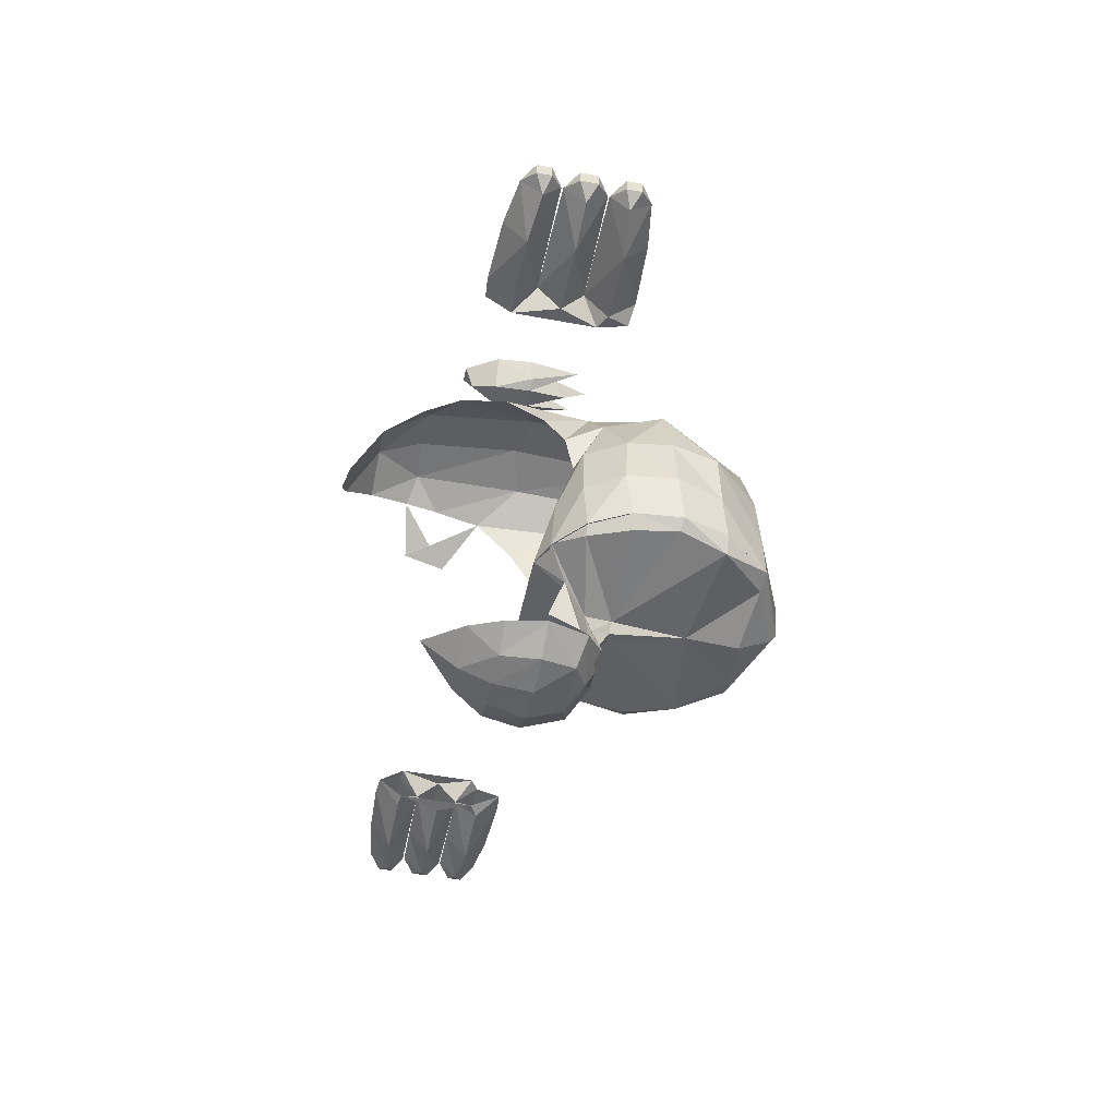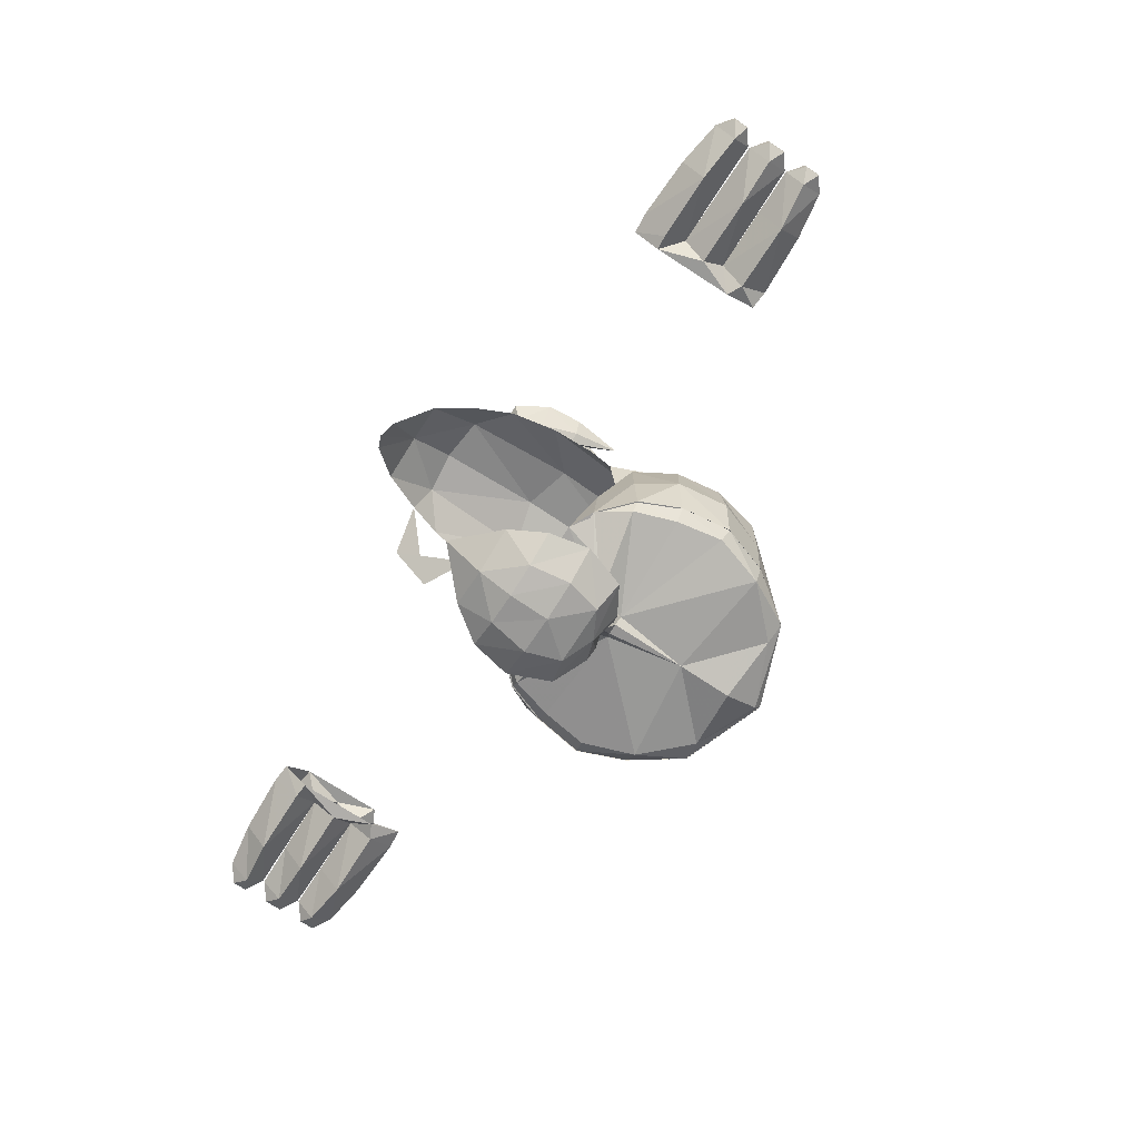
<metadata>
{"format":"obj","ext":"obj","renderer":"f3d","projection":"perspective","resolution":1024,"background":"white","views":[{"elev":-49.8,"azim":-101.7,"up":"+Z"},{"elev":-73.4,"azim":-122.9,"up":"+Z"}]}
</metadata>
<code>
o pelipper
v -2.538 -0.5075 -0.5326
v -2.715 0.5956 -3e-06
v -2.715 0.5956 -3e-06
v -2.236 0.5788 -0.8211
v -1.14 0.5956 -3e-06
v -1.14 0.5956 -3e-06
v -1.697 1.541 -3e-06
v -1.697 1.541 -3e-06
v -2.157 1.541 -3e-06
v -2.157 1.541 -3e-06
v -1.927 1.275 -0.5869
v -1.618 0.5734 -0.821
v -1.63 -0.5193 -0.7262
v -2.224 -0.5193 -0.7262
v -1.317 -0.5075 -0.5326
v -2.641 -1.954 -3e-06
v -2.641 -1.954 -3e-06
v -2.816 -0.4556 -3e-06
v -2.816 -0.4556 -3e-06
v -1.039 -0.4556 -3e-06
v -1.039 -0.4556 -3e-06
v -2.284 -1.213 -3e-06
v -2.284 -1.213 -3e-06
v -1.57 -1.213 -3e-06
v -1.57 -1.213 -3e-06
v -1.927 -1.679 -0.3729
v -1.213 -1.954 -3e-06
v -1.213 -1.954 -3e-06
v -1.927 -2.368 -3e-06
v -1.927 -2.368 -3e-06
v 2.816 -0.4556 -3e-06
v 2.816 -0.4556 -3e-06
v 2.641 -1.954 -3e-06
v 2.641 -1.954 -3e-06
v 1.039 -0.4556 -3e-06
v 1.039 -0.4556 -3e-06
v 1.57 -1.213 -3e-06
v 1.57 -1.213 -3e-06
v 2.284 -1.213 -3e-06
v 2.284 -1.213 -3e-06
v 1.927 -1.679 -0.3729
v 1.213 -1.954 -3e-06
v 1.213 -1.954 -3e-06
v 1.927 -2.368 -3e-06
v 1.927 -2.368 -3e-06
v 2.538 -0.5075 -0.5326
v 2.236 0.5788 -0.8211
v 2.715 0.5956 -3e-06
v 2.715 0.5956 -3e-06
v 2.157 1.541 -3e-06
v 2.157 1.541 -3e-06
v 1.697 1.541 -3e-06
v 1.697 1.541 -3e-06
v 1.14 0.5956 -3e-06
v 1.14 0.5956 -3e-06
v 1.618 0.5734 -0.821
v 1.927 1.275 -0.5869
v 1.63 -0.5193 -0.7262
v 2.224 -0.5193 -0.7262
v 1.317 -0.5075 -0.5326
v 2.439 -1.293 -6.613
v 2.439 -1.293 -6.613
v 1.669 -0.8235 -8.325
v 1.669 -0.8235 -8.325
v 1.669 -0.8235 -8.325
v 1.669 -0.8235 -8.325
v 1.669 -0.8235 -8.325
v 2.503 -0.7001 -6.826
v 2.081 0.09353 -7.362
v 1.319 -0.05803 -8.368
v 0 1.001 -8.151
v 2.094 0.7674 -6.834
v -2.503 -0.7001 -6.826
v -2.094 0.7674 -6.834
v -1.319 -0.05803 -8.368
v -2.081 0.09353 -7.362
v -1.636 -0.8235 -8.325
v -1.636 -0.8235 -8.325
v -1.636 -0.8235 -8.325
v -1.636 -0.8235 -8.325
v -1.636 -0.8235 -8.325
v -2.439 -1.293 -6.613
v -2.439 -1.293 -6.613
v 0.4668 -3.07 -10.3
v 0.7731 -2.974 -10.69
v 0.6097 -2.892 -10.31
v 1.76 -1.249 -10.52
v 1.438 -1.781 -8.75
v 1.438 -1.781 -8.75
v 1.462 -2.206 -10.83
v 1.235 -0.05153 -9.348
v 0 0.5981 -9.027
v 2.129 -1.186 -11.32
v -0.7731 -2.974 -10.69
v -1.676 -2.431 -11.17
v 0 -2.672 -11.41
v 0 -2.981 -9.885
v 0 -2.981 -9.885
v -0.3571 -2.8 -9.462
v -0.3571 -2.8 -9.462
v -0.4667 -3.07 -10.3
v -1.235 -0.05153 -9.348
v -0.6303 -2.552 -9.18
v -0.6303 -2.552 -9.18
v -0.63 -2.894 -10.31
v -1.539 -2.205 -10.83
v -1.098 -2.549 -10.82
v -1.438 -1.781 -8.75
v -1.438 -1.781 -8.75
v -2.129 -1.186 -11.32
v -1.676 -1.249 -10.52
v -1.569 -1.081 -9.459
v 0.5935 -2.55 -9.18
v 0.5935 -2.55 -9.18
v 0.3571 -2.8 -9.462
v 0.3571 -2.8 -9.462
v -0.8706 -2.223 -11.72
v -1.16 -1.186 -11.87
v 0 -1.186 -12.01
v 0.8706 -2.223 -11.72
v 1.16 -1.186 -11.87
v 1.676 -2.431 -11.17
v 1.081 -2.55 -10.82
v 1.608 -1.081 -9.459
v 10.07 -0.512 -7.089
v 10.07 -0.512 -7.089
v 9.929 0.09719 -6.514
v 9.929 0.09719 -7.707
v 9.929 -1.192 -7.707
v 10.07 -1.925 -7.089
v 9.929 -1.192 -6.514
v 10.07 0.7622 -7.089
v 10.07 0.7622 -7.089
v 10.07 2.12 -7.089
v 9.929 1.386 -7.707
v 9.929 1.386 -6.514
v 11.84 0.7331 -7.077
v 11.84 0.09719 -7.823
v 11.84 0.09719 -6.403
v 13.16 0.7009 -7.081
v 13.59 0.3401 -6.9
v 13.59 0.3401 -7.307
v 13.16 0.09811 -7.605
v 13.16 0.09811 -6.584
v 13.59 -0.1439 -7.307
v 13.16 -0.4794 -7.081
v 13.59 -0.1439 -6.9
v 6.548 0.1207 -7.481
v 7.025 0.1238 -7.498
v 6.749 -1.537 -7.089
v 6.749 1.785 -7.089
v 7.025 0.1238 -6.736
v 6.548 0.1207 -6.751
v 11.84 2.037 -7.077
v 11.84 1.386 -6.403
v 11.84 1.386 -7.823
v 13.16 1.237 -6.584
v 13.16 1.83 -7.081
v 13.59 1.078 -6.9
v 13.16 0.75 -7.081
v 13.59 1.078 -7.307
v 13.59 1.484 -7.307
v 13.59 1.484 -6.9
v 13.16 1.237 -7.605
v 3.734 0.07096 -7.4
v 3.734 -0.9419 -7.089
v 3.734 0.07096 -6.796
v 3.734 1.084 -7.089
v 0.4451 4.702 -3.858
v 0.4451 4.702 -3.858
v 0.9769 3.954 -5.662
v -0.4451 4.702 -3.858
v -0.4451 4.702 -3.858
v -0.9769 3.954 -5.662
v 0 4.863 -4.259
v 0 4.863 -4.259
v 1.285 3.862 -2.796
v 1.285 3.862 -2.796
v 2.227 3.634 -3.668
v -2.227 3.634 -3.668
v -1.276 3.859 -2.802
v -1.276 3.859 -2.802
v -2.113 3.489 -5.021
v 2.113 3.489 -5.021
v 0 3.839 -2.208
v 3.146 2.464 -3.274
v 1.895 2.684 -2.195
v 1.895 2.684 -2.195
v 3.08 2.071 -4.547
v -3.08 2.071 -4.547
v -3.146 2.464 -3.274
v -1.877 2.678 -2.214
v -1.877 2.678 -2.214
v 0.07187 2.583 -1.347
v -1.249 2.449 -1.509
v 1.28 2.452 -1.499
v 2.289 1.654 -1.898
v 2.289 1.654 -1.898
v 3.603 1.194 -3.114
v 0 2.69 -6.054
v 1.335 2.491 -5.966
v 3.592 -0.1611 -3.118
v 2.551 0.2772 -1.928
v 2.551 0.2772 -1.928
v 2.769 -0.8764 -2.92
v 2.769 -0.8764 -2.92
v -3.392 -0.5949 -4.664
v -2.691 -1.789 -4.98
v -2.691 -1.789 -4.98
v -2.691 -1.789 -4.98
v -2.88 -1.504 -3.874
v -2.88 -1.504 -3.874
v -2.667 1.647 -5.794
v -1.335 2.491 -5.966
v -3.603 1.194 -3.114
v -2.275 1.647 -1.915
v -2.275 1.647 -1.915
v 3.392 -0.5949 -4.664
v 3.53 0.7383 -4.458
v 2.667 1.647 -5.794
v 3.053 0.7529 -5.72
v -3.053 0.7529 -5.72
v -2.989 -0.5856 -5.745
v -3.53 0.7383 -4.458
v -3.592 -0.1611 -3.118
v -2.543 0.2704 -1.944
v -2.543 0.2704 -1.944
v 2.88 -1.504 -3.874
v 2.88 -1.504 -3.874
v 2.989 -0.5856 -5.745
v 2.691 -1.789 -4.98
v 2.691 -1.789 -4.98
v 2.691 -1.789 -4.98
v -2.768 -0.8816 -2.933
v -2.768 -0.8816 -2.933
v 0.07478 -0.4645 -0.8878
v 1.492 -0.816 -1.162
v -1.375 -0.816 -1.162
v 13.59 -0.8813 -6.9
v 13.59 -0.8813 -7.307
v 13.16 -0.5215 -7.081
v 13.16 -1.053 -6.584
v 13.16 -1.053 -7.605
v 13.16 -1.647 -7.081
v 13.59 -1.3 -6.9
v 13.59 -1.3 -7.307
v 11.84 -0.512 -7.077
v 11.84 -1.192 -6.403
v 11.84 -1.192 -7.823
v 11.84 -1.847 -7.077
v 0 5.227 -5.659
v -9.93 0.09719 -6.514
v -10.07 -0.512 -7.09
v -10.07 -0.512 -7.09
v -9.928 0.09719 -7.707
v -9.93 -1.192 -6.514
v -9.928 -1.192 -7.707
v -10.07 -1.925 -7.09
v 1.209 0.9747 -11.1
v 0 1.649 -10.43
v -1.293 0.9916 -11.1
v 0 0.9948 -11.5
v 0 2.127 -10.59
v -3.734 0.07096 -6.796
v -3.734 -0.9419 -7.089
v -3.734 1.084 -7.089
v -3.734 0.07096 -7.4
v -11.84 0.09719 -6.407
v -11.84 -0.4969 -7.082
v -11.84 0.7331 -7.08
v -11.84 0.09719 -7.826
v -13.59 -0.8813 -6.906
v -13.59 -1.3 -6.906
v -13.59 -1.3 -7.313
v -13.59 -0.8813 -7.313
v -7.025 0.07627 -7.498
v -6.749 -1.537 -7.089
v -6.749 1.785 -7.089
v -7.025 0.07627 -6.736
v -6.548 0.07627 -6.751
v -6.548 0.07627 -7.481
v -11.84 -1.192 -7.826
v -11.84 -0.512 -7.08
v -11.84 -1.192 -6.407
v -11.84 -1.847 -7.08
v -11.84 1.386 -7.826
v -11.84 1.386 -6.407
v -11.84 2.037 -7.08
v -13.59 0.3401 -7.313
v -13.59 -0.1439 -7.313
v -13.59 -0.1439 -6.906
v -13.59 0.3401 -6.906
v -13.59 1.484 -6.906
v -13.59 1.078 -6.906
v -13.59 1.484 -7.313
v -13.59 1.078 -7.313
v -0.1423 -3.359 -9.234
v 0.3712 -3.423 -8.905
v 3.443 -3.311 -8.425
v 3.655 -4.678 -8.407
v -0.3382 -3.423 -8.905
v 0.01593 -5.734 -8.727
v -3.238 -6.164 -8.554
v -3.692 -4.676 -8.41
v -3.453 -3.31 -8.425
v -1.845 -7.551 -8.31
v -3.041 -2.068 -8.494
v -3.796 -3.297 -8.012
v -3.796 -3.297 -8.012
v -3.796 -3.297 -8.012
v -3.307 -2.08 -8.197
v -3.307 -2.08 -8.197
v 1.879 -7.551 -8.31
v 0.01651 -7.348 -8.818
v -2.379 -1.201 -8.265
v -2.379 -1.201 -8.265
v 0.01651 -8.363 -8.288
v 0.01651 -8.561 -7.995
v 0.01651 -8.561 -7.995
v -2.454 -7.611 -8.124
v -2.454 -7.611 -8.124
v -2.454 -7.611 -8.124
v -3.504 -6.185 -7.985
v -3.504 -6.185 -7.985
v -3.504 -6.185 -7.985
v -4.006 -4.767 -8.113
v -4.006 -4.767 -8.113
v -4.006 -4.767 -8.113
v 0.1747 -3.359 -9.234
v 2.412 -1.201 -8.265
v 2.412 -1.201 -8.265
v 3.34 -2.08 -8.197
v 3.34 -2.08 -8.197
v 3.075 -2.068 -8.494
v 4.039 -4.767 -8.113
v 4.039 -4.767 -8.113
v 4.039 -4.767 -8.113
v 3.537 -6.185 -7.985
v 3.537 -6.185 -7.985
v 3.537 -6.185 -7.985
v 3.077 -6.165 -8.551
v 3.829 -3.297 -8.012
v 3.829 -3.297 -8.012
v 3.829 -3.297 -8.012
v 2.487 -7.611 -8.124
v 2.487 -7.611 -8.124
v 2.487 -7.611 -8.124
v -0.09946 -2.888 -8.45
v -0.09946 -2.888 -8.45
v -0.09946 -2.888 -8.45
v -0.09946 -2.888 -8.45
v -0.09946 -2.888 -8.45
v -0.09946 -2.888 -8.45
v -0.09946 -2.888 -8.45
v -0.09946 -2.888 -8.45
v -2.379 -1.183 -8.315
v -2.379 -1.183 -8.315
v -2.379 -1.183 -8.315
v 2.412 -1.183 -8.315
v 2.412 -1.183 -8.315
v 4.139 -3.033 -6.767
v 0.01651 -8.542 -8.015
v 0.01651 -8.542 -8.015
v 2.487 -7.592 -8.148
v 2.487 -7.592 -8.148
v -2.308 -7.157 -7.506
v -3.737 -4.399 -7.506
v -3.504 -6.167 -8.015
v -3.504 -6.167 -8.015
v -4.006 -4.749 -8.148
v -4.006 -4.749 -8.148
v -3.796 -3.279 -8.053
v -3.796 -3.279 -8.053
v -3.307 -2.062 -8.243
v -3.307 -2.062 -8.243
v -2.454 -7.592 -8.148
v -2.454 -7.592 -8.148
v 2.341 -7.157 -7.506
v 3.829 -3.279 -8.053
v 3.829 -3.279 -8.053
v 3.77 -4.399 -7.506
v -4.106 -3.033 -6.767
v 3.34 -2.062 -8.243
v 3.34 -2.062 -8.243
v 4.336 -4.562 -6.767
v 4.039 -4.749 -8.148
v 4.039 -4.749 -8.148
v -4.303 -4.562 -6.767
v 3.537 -6.167 -8.015
v 3.537 -6.167 -8.015
v -4.016 -3.146 -5.074
v 4.016 -3.146 -5.074
v -3.212 -2.621 -3.368
v -2.345 -2.371 -2.003
v 1.515 -5.995 -2.115
v 3.218 -2.623 -3.372
v -1.342 -5.995 -2.115
v -2.622 -3.827 -2.032
v 2.345 -2.371 -2.003
v -1.877 -2.479 -2.086
v 0.06738 -6.277 -2.599
v 2.624 -3.833 -2.047
v 1.877 -2.479 -2.086
v -1.282 -4.343 -1.43
v 1.409 -4.343 -1.43
v 0.07478 -4.595 -1.151
v 9.515 -0.9638 -7.671
v 9.515 1.344 -6.553
v 9.515 2.07 -7.097
v 9.515 -0.964 -6.553
v 9.515 1.346 -7.671
v 9.515 -1.87 -7.097
v 11.84 -0.496 -7.078
v 11.84 0.7566 -7.078
v 1.89 -0.008119 -11.3
v 1.292 0.3965 -10.46
v 0 0.9584 -9.794
v -1.292 0.3965 -10.46
v -1.89 -0.008119 -11.3
v -0.9668 -0.008119 -11.76
v 0 -0.00812 -11.9
v 0.9668 -0.008119 -11.76
v -9.515 -0.964 -6.553
v -9.515 2.07 -7.096
v -9.574 -1.822 -7.438
v -9.515 -0.9638 -7.671
v -10.07 2.12 -7.09
v -9.93 1.386 -6.514
v -9.515 1.281 -6.553
v -9.515 1.346 -7.671
v -9.928 1.386 -7.707
v -10.07 0.7622 -7.09
v -10.07 0.7622 -7.09
v -13.16 -1.053 -6.589
v -13.16 -1.647 -7.086
v -13.16 -1.053 -7.61
v -13.16 -0.5215 -7.086
v -11.84 0.7572 -7.082
v -13.16 1.237 -6.589
v -13.16 1.83 -7.086
v -13.16 1.237 -7.61
v -13.16 0.75 -7.086
v -13.16 -0.4794 -7.086
v -13.16 0.09811 -6.589
v -13.16 0.09811 -7.61
v -13.16 0.7009 -7.086
v -2.297 -7.155 -3.56
v -3.748 -4.384 -3.171
v -3.33 -1.966 -5.074
v 0.06404 -7.726 -3.363
v 2.437 -7.155 -3.56
v 3.33 -1.966 -5.074
v 3.748 -4.384 -3.171
v -3.884 -5.927 -5.074
v 0 -8.56 -5.074
v 3.434 -1.935 -6.767
v 3.884 -5.927 -5.074
v 0.01651 -8.659 -6.767
v 2.531 -7.547 -6.767
v 2.514 -7.446 -5.074
v 0.01651 -8.212 -6.765
v -3.401 -1.935 -6.767
v -2.514 -7.446 -5.074
v 4.208 -4.502 -5.074
v 3.811 -6.002 -6.767
v -3.778 -6.002 -6.767
v -4.208 -4.502 -5.074
v -2.498 -7.547 -6.767
f 3 7 9
f 3 5 7
f 19 5 3
f 19 20 5
f 22 20 19
f 22 24 20
f 11 12 4
f 12 13 14
f 4 12 14
f 11 4 2
f 10 11 2
f 12 11 8
f 6 12 8
f 19 17 22
f 30 24 22
f 24 28 20
f 10 8 11
f 18 1 16
f 2 1 18
f 4 1 2
f 14 1 4
f 16 1 14
f 14 23 16
f 26 23 14
f 26 29 23
f 25 29 26
f 26 13 25
f 14 13 26
f 13 27 25
f 13 15 27
f 12 15 13
f 12 6 15
f 21 15 6
f 21 27 15
f 54 50 52
f 54 49 50
f 35 49 54
f 35 32 49
f 37 32 35
f 37 39 32
f 47 56 57
f 58 56 47
f 59 58 47
f 47 57 51
f 48 47 51
f 57 56 55
f 53 57 55
f 39 34 32
f 39 37 45
f 35 43 37
f 57 53 51
f 33 46 31
f 33 59 46
f 40 59 33
f 40 41 59
f 44 41 40
f 44 38 41
f 58 41 38
f 58 59 41
f 46 48 31
f 46 47 48
f 59 47 46
f 42 58 38
f 42 60 58
f 36 60 42
f 36 55 60
f 56 60 55
f 56 58 60
f 199 186 187
f 199 203 186
f 87 88 90
f 107 103 108
f 106 107 108
f 123 90 88
f 113 123 88
f 106 108 111
f 95 107 106
f 95 94 107
f 123 122 90
f 123 85 122
f 85 86 84
f 85 123 86
f 113 86 123
f 113 115 86
f 84 86 115
f 103 105 99
f 103 107 105
f 94 105 107
f 94 101 105
f 99 105 101
f 143 137 140
f 143 138 137
f 146 138 143
f 146 413 138
f 144 413 146
f 144 139 413
f 140 139 144
f 140 137 139
f 158 155 157
f 158 154 155
f 164 154 158
f 164 156 154
f 160 156 164
f 160 414 156
f 157 414 160
f 157 155 414
f 241 248 242
f 241 247 248
f 243 247 241
f 243 249 247
f 244 249 243
f 244 250 249
f 242 250 244
f 242 248 250
f 131 125 410
f 131 248 125
f 130 248 131
f 130 250 248
f 249 250 130
f 130 129 249
f 412 129 130
f 412 407 129
f 125 129 407
f 125 249 129
f 247 249 125
f 125 248 247
f 412 130 131
f 138 132 137
f 138 128 132
f 126 128 138
f 126 407 128
f 411 128 407
f 411 132 128
f 413 126 138
f 413 139 126
f 127 126 139
f 127 410 126
f 408 410 127
f 127 132 408
f 139 132 127
f 139 137 132
f 140 142 143
f 140 141 142
f 144 141 140
f 144 147 141
f 146 147 144
f 146 145 147
f 143 145 146
f 143 142 145
f 141 145 142
f 141 147 145
f 160 159 157
f 160 161 159
f 164 161 160
f 164 162 161
f 158 162 164
f 158 163 162
f 157 163 158
f 157 159 163
f 161 163 159
f 161 162 163
f 154 134 155
f 154 156 134
f 135 134 156
f 135 409 134
f 411 409 135
f 135 133 411
f 156 133 135
f 156 414 133
f 155 133 414
f 155 136 133
f 134 136 155
f 134 409 136
f 408 136 409
f 408 133 136
f 246 244 243
f 246 245 244
f 239 245 246
f 239 242 245
f 241 242 239
f 239 240 241
f 246 240 239
f 246 243 240
f 241 240 243
f 242 244 245
f 283 437 434
f 284 283 434
f 255 432 430
f 255 271 432
f 253 271 255
f 253 269 271
f 268 269 253
f 268 443 269
f 444 443 268
f 444 291 443
f 292 291 444
f 292 289 291
f 446 289 292
f 446 445 289
f 271 445 446
f 271 443 445
f 269 443 271
f 444 446 292
f 444 268 446
f 270 446 268
f 270 271 446
f 432 271 270
f 270 268 432
f 252 432 268
f 252 429 432
f 423 429 252
f 252 253 423
f 268 253 252
f 255 426 253
f 255 430 426
f 290 291 289
f 290 443 291
f 445 443 290
f 290 289 445
f 423 256 425
f 423 254 256
f 284 256 254
f 284 258 256
f 285 258 284
f 285 282 258
f 435 282 285
f 435 436 282
f 274 436 435
f 274 275 436
f 273 275 274
f 273 272 275
f 434 272 273
f 434 437 272
f 275 272 437
f 437 436 275
f 282 436 437
f 437 283 282
f 254 282 283
f 254 257 282
f 426 257 254
f 426 425 257
f 258 257 425
f 258 282 257
f 254 283 284
f 256 258 425
f 435 273 274
f 435 434 273
f 285 434 435
f 285 284 434
f 424 428 429
f 424 427 428
f 431 427 424
f 431 286 427
f 433 286 431
f 433 438 286
f 287 438 433
f 287 442 438
f 439 442 287
f 439 294 442
f 293 294 439
f 293 295 294
f 440 295 293
f 440 441 295
f 286 441 440
f 286 442 441
f 438 442 286
f 439 440 293
f 439 287 440
f 288 440 287
f 288 286 440
f 427 286 288
f 288 287 427
f 428 427 287
f 287 433 428
f 429 428 433
f 430 431 424
f 430 433 431
f 441 296 295
f 441 442 296
f 294 296 442
f 294 295 296
f 420 110 419
f 420 118 110
f 421 118 420
f 421 119 118
f 422 119 421
f 422 121 119
f 415 121 422
f 415 93 121
f 101 97 99
f 101 96 97
f 94 96 101
f 94 95 96
f 117 96 95
f 117 120 96
f 119 120 117
f 119 121 120
f 93 120 121
f 93 122 120
f 96 120 122
f 122 85 96
f 84 96 85
f 84 97 96
f 115 97 84
f 110 117 95
f 110 118 117
f 119 117 118
f 261 420 419
f 261 262 420
f 263 262 261
f 263 259 262
f 422 262 259
f 422 421 262
f 420 262 421
f 259 415 422
f 359 78 64
f 359 356 78
f 403 356 359
f 403 400 356
f 400 403 401
f 367 400 401
f 366 367 401
f 403 381 378
f 401 403 378
f 357 372 374
f 357 400 372
f 367 372 400
f 367 370 372
f 368 370 367
f 367 366 368
f 376 368 366
f 366 363 376
f 461 363 366
f 461 378 363
f 401 378 461
f 461 366 401
f 378 365 363
f 378 389 365
f 381 389 378
f 381 387 389
f 379 387 381
f 381 403 379
f 359 379 403
f 359 383 379
f 349 324 321
f 349 350 324
f 347 350 349
f 347 339 350
f 351 327 325
f 351 352 327
f 340 352 351
f 340 336 352
f 353 309 328
f 353 354 309
f 337 354 353
f 337 343 354
f 81 316 312
f 355 81 312
f 312 310 355
f 348 319 346
f 348 322 319
f 355 67 81
f 355 331 67
f 333 331 355
f 355 344 333
f 305 311 307
f 305 308 311
f 304 308 305
f 304 326 308
f 317 320 306
f 317 318 320
f 313 318 317
f 313 345 318
f 342 334 332
f 342 299 334
f 335 299 342
f 335 300 299
f 109 315 79
f 109 104 315
f 307 315 104
f 307 311 315
f 334 330 332
f 334 114 330
f 298 114 334
f 298 116 114
f 329 116 298
f 329 98 116
f 297 98 329
f 297 100 98
f 301 100 297
f 301 104 100
f 307 104 301
f 301 305 307
f 304 305 301
f 301 303 304
f 302 303 301
f 302 306 303
f 314 306 302
f 314 317 306
f 313 317 314
f 314 302 313
f 341 313 302
f 341 345 313
f 338 345 341
f 341 335 338
f 300 335 341
f 341 298 300
f 302 298 341
f 302 329 298
f 297 329 302
f 302 301 297
f 298 299 300
f 298 334 299
f 89 330 114
f 89 65 330
f 320 303 306
f 320 323 303
f 326 303 323
f 326 304 303
f 455 459 460
f 455 458 459
f 463 458 455
f 463 468 458
f 454 468 463
f 454 466 468
f 467 466 454
f 467 388 466
f 391 388 467
f 391 382 388
f 464 361 392
f 464 385 361
f 457 385 464
f 457 465 385
f 460 465 457
f 460 459 465
f 229 396 233
f 229 399 396
f 206 399 229
f 206 204 399
f 237 399 204
f 237 405 399
f 406 405 237
f 406 395 405
f 397 395 406
f 397 450 395
f 447 450 397
f 447 455 450
f 463 455 447
f 447 454 463
f 448 454 447
f 448 467 454
f 391 467 448
f 448 393 391
f 398 393 448
f 398 394 393
f 404 394 398
f 404 238 394
f 406 238 404
f 406 236 238
f 237 236 406
f 237 196 236
f 198 196 237
f 198 188 196
f 178 196 188
f 178 185 196
f 170 185 178
f 170 176 185
f 173 185 176
f 173 182 185
f 195 185 182
f 195 194 185
f 236 194 195
f 236 196 194
f 185 194 196
f 237 204 198
f 404 397 406
f 404 398 397
f 447 397 398
f 398 448 447
f 195 238 236
f 195 217 238
f 193 217 195
f 195 182 193
f 227 238 217
f 227 394 238
f 235 394 227
f 235 212 394
f 393 394 212
f 212 210 393
f 62 360 66
f 62 456 360
f 452 456 62
f 452 361 456
f 392 361 452
f 452 396 392
f 232 396 452
f 452 62 232
f 456 384 360
f 456 361 384
f 380 384 361
f 361 386 380
f 385 386 361
f 385 465 386
f 390 386 465
f 465 364 390
f 459 364 465
f 459 458 364
f 362 364 458
f 458 377 362
f 468 377 458
f 468 466 377
f 369 377 466
f 466 371 369
f 388 371 466
f 388 382 371
f 373 371 382
f 382 375 373
f 462 375 382
f 462 358 375
f 83 358 462
f 83 80 358
f 451 395 450
f 451 402 395
f 453 402 451
f 453 396 402
f 392 396 453
f 453 464 392
f 457 464 453
f 453 451 457
f 460 457 451
f 451 455 460
f 450 455 451
f 399 402 396
f 399 405 402
f 395 402 405
f 393 449 391
f 393 209 449
f 83 449 209
f 83 462 449
f 382 449 462
f 382 391 449

</code>
